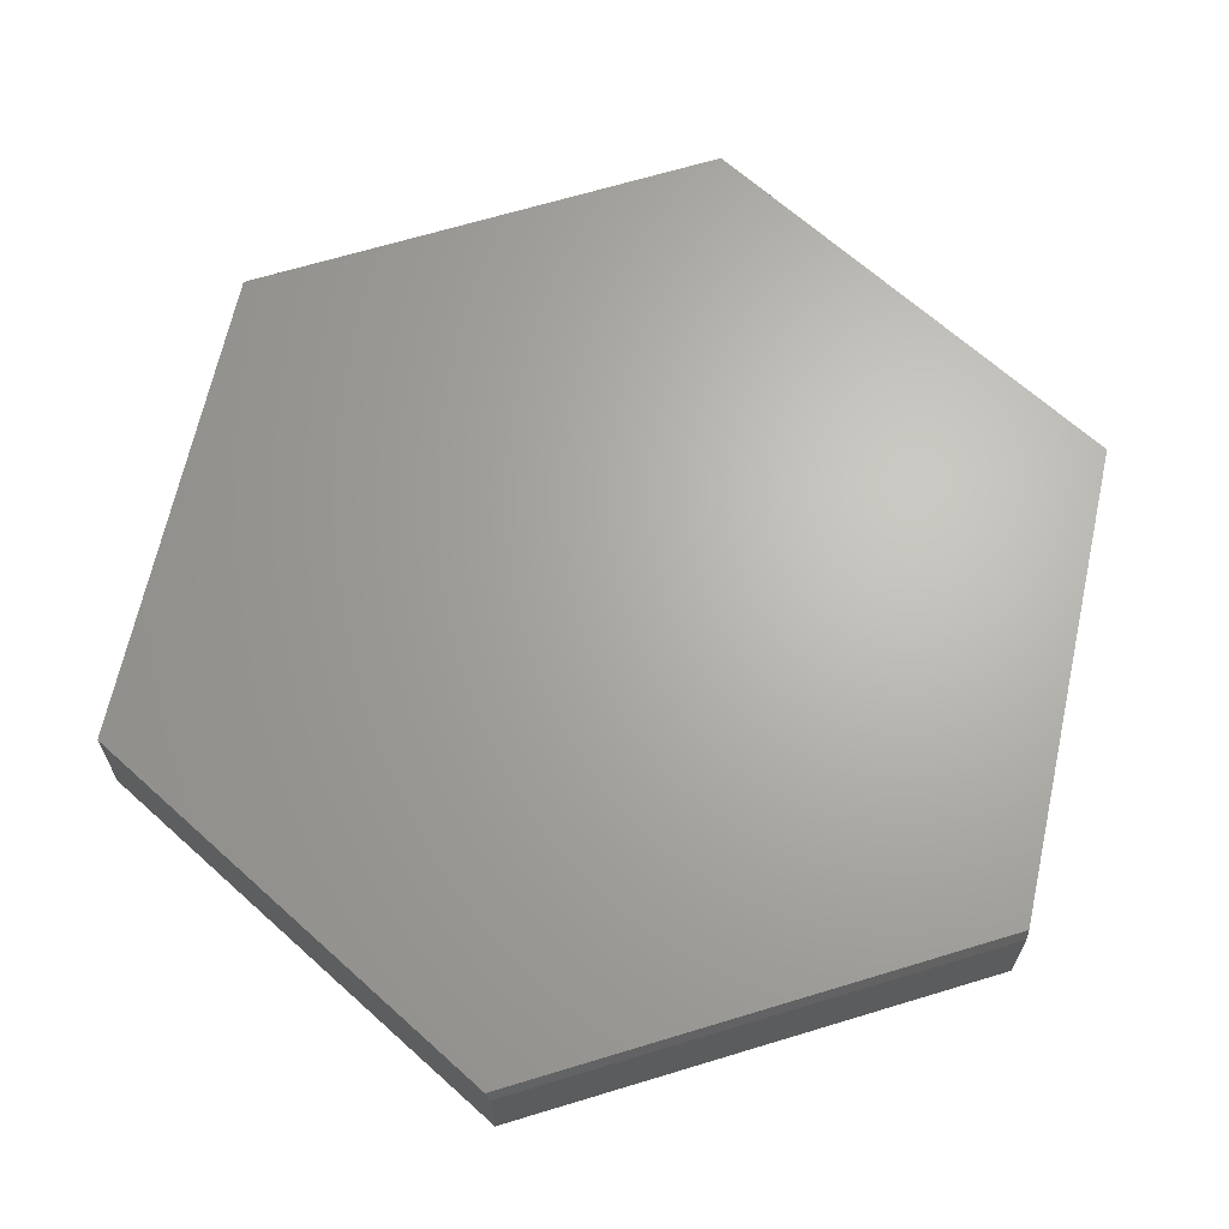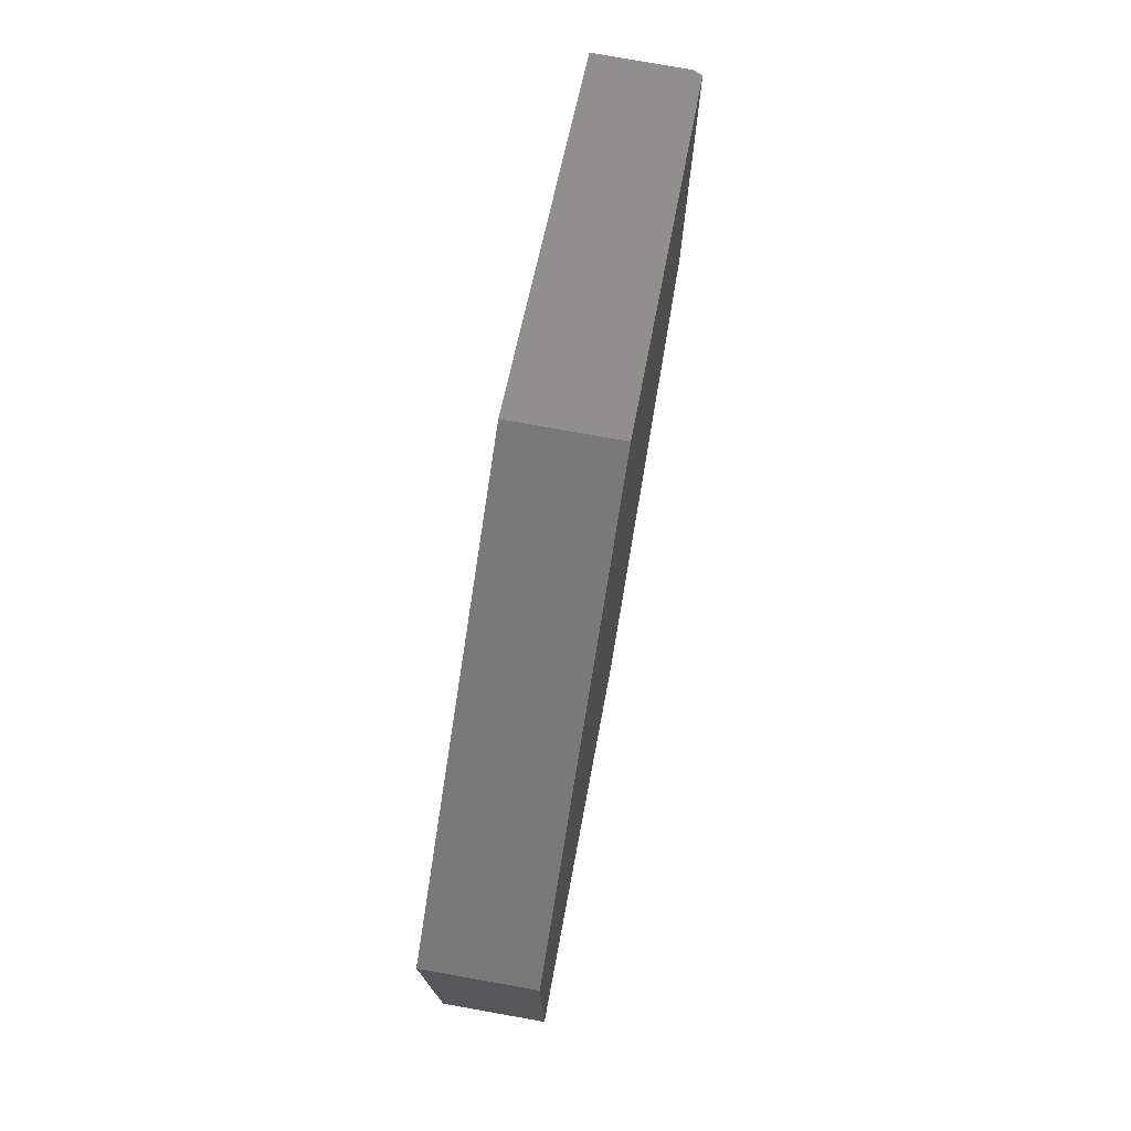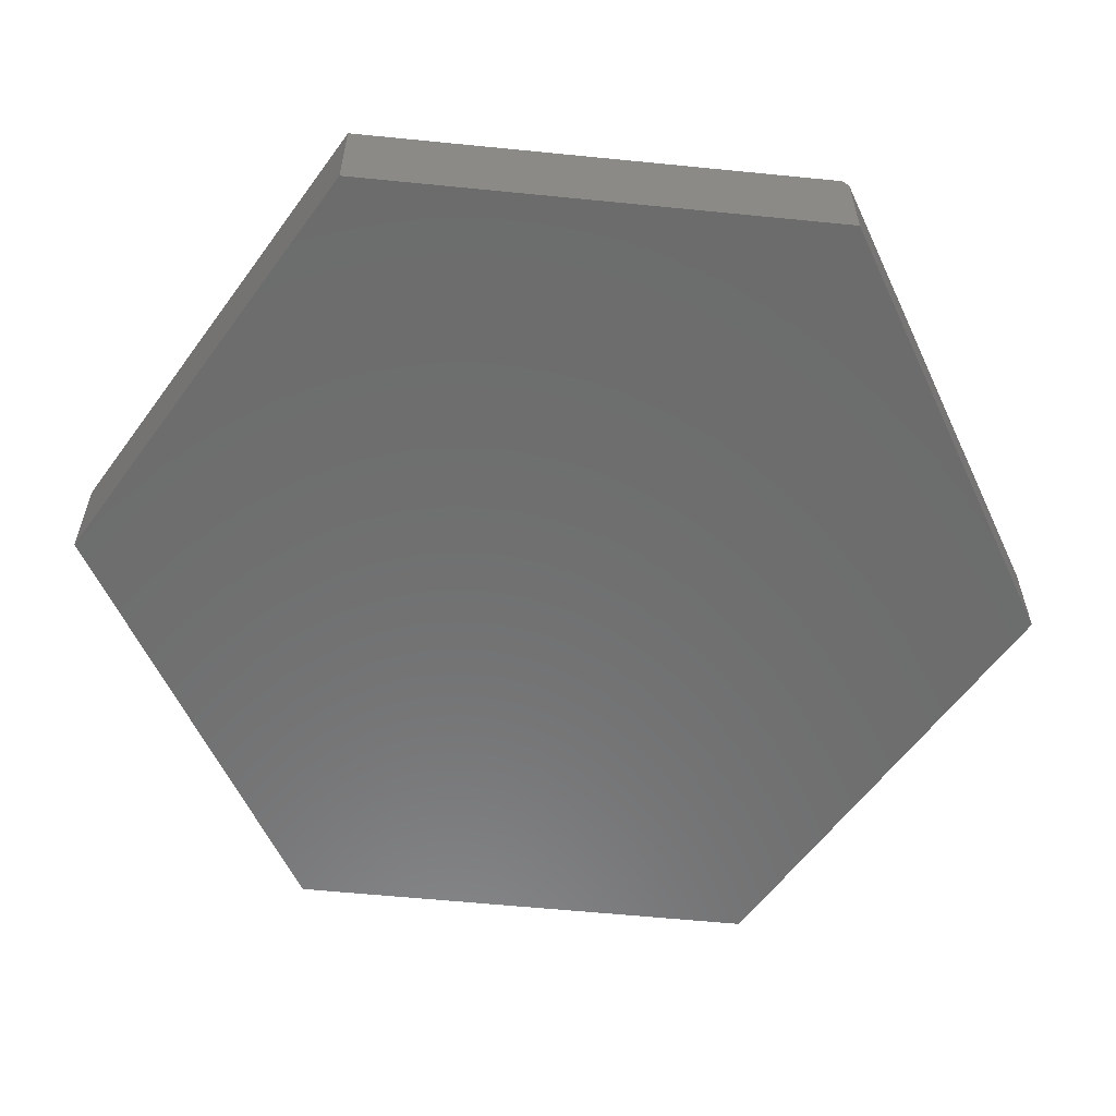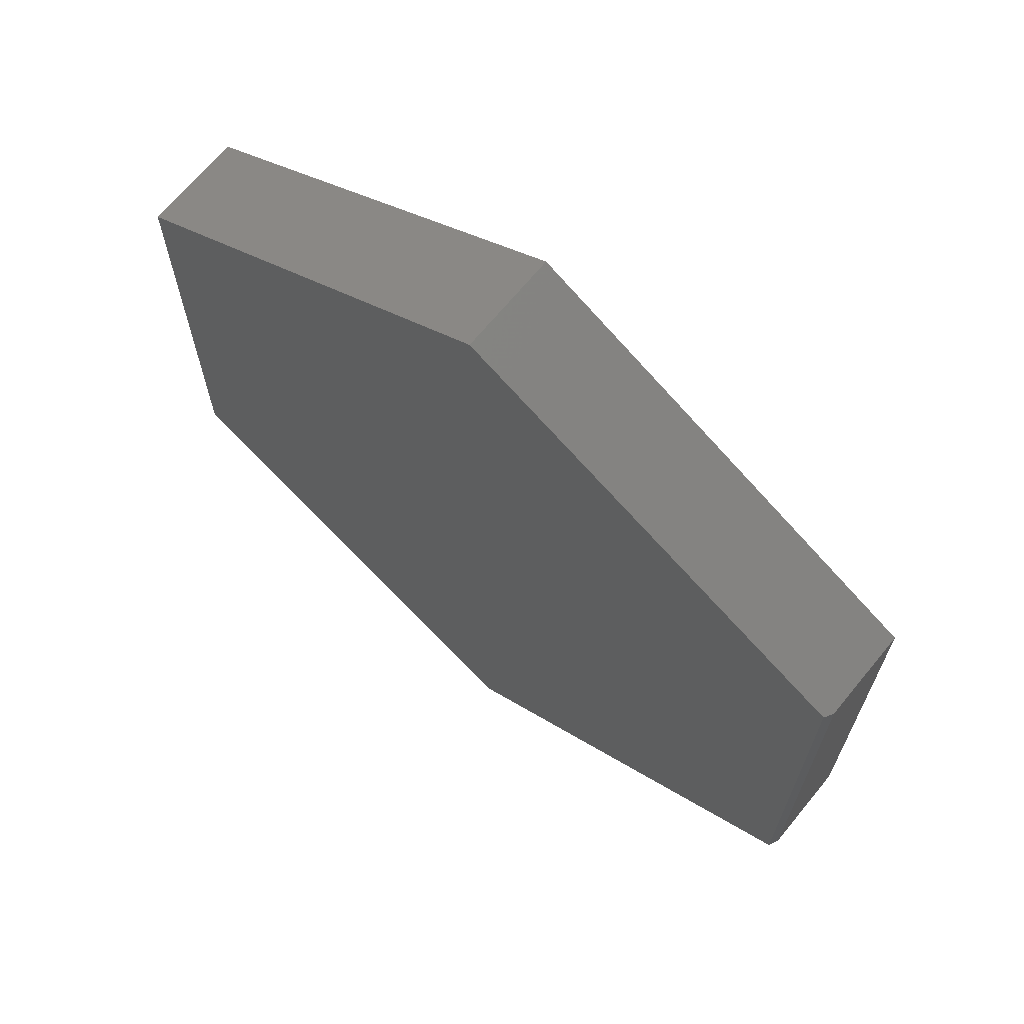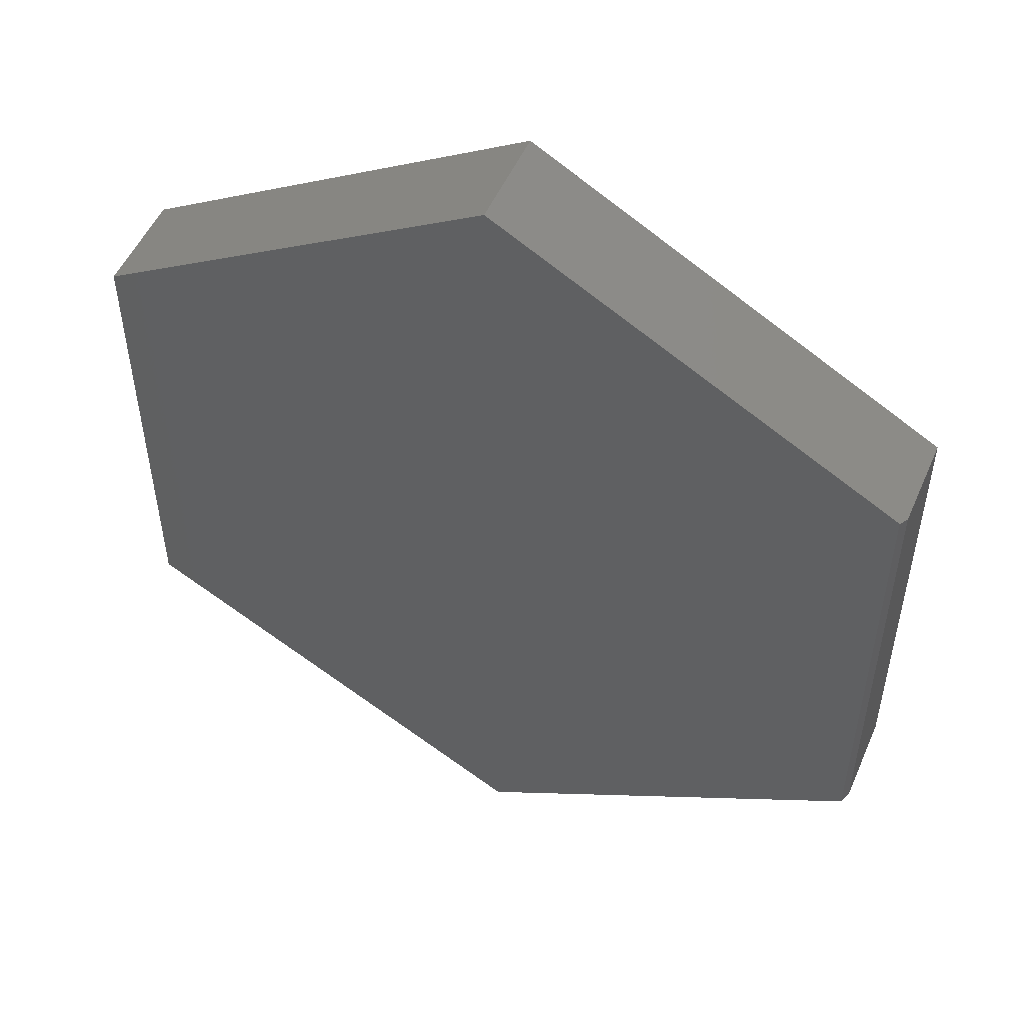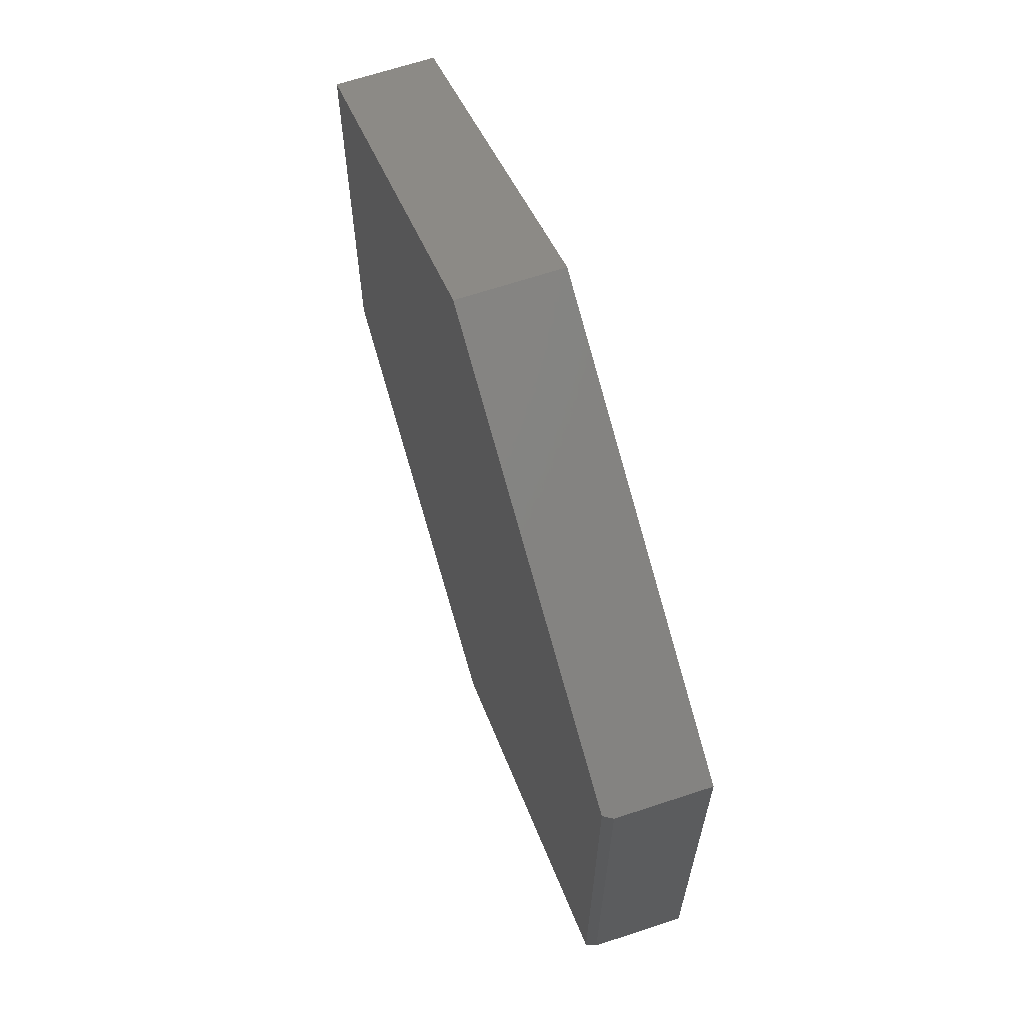
<metadata>
{"format":"stl","ext":"stl","renderer":"f3d","projection":"perspective","resolution":1024,"background":"white","views":[{"elev":66.1,"azim":73.0,"up":"+Z"},{"elev":76.9,"azim":-79.9,"up":"+Y"},{"elev":-58.7,"azim":24.9,"up":"+Z"},{"elev":68.2,"azim":39.4,"up":"+Y"},{"elev":51.6,"azim":23.3,"up":"+Y"},{"elev":66.1,"azim":71.6,"up":"+Y"}]}
</metadata>
<code>
# stl→obj: 14 verts, 24 faces
v 0.6484 0.3853 0.1641
v -0.002961 0.7517 0.1641
v -0.6484 0.3672 0.1641
v 0.6484 -0.3791 0.1641
v -0.6484 -0.3882 0.1641
v 0.01077 -0.759 0.1641
v -0.002961 0.7517 0
v 0.6562 0.3809 0
v 0.6562 0.3809 0.1484
v 0.6562 -0.3744 0.1484
v 0.6562 -0.3744 0
v 0.01077 -0.759 0
v -0.6484 0.3672 0
v -0.6484 -0.3882 0
f 1 2 3
f 1 3 4
f 4 3 5
f 4 5 6
f 7 2 8
f 8 2 1
f 8 1 9
f 10 11 9
f 9 11 8
f 6 12 4
f 4 12 11
f 4 11 10
f 1 4 9
f 9 4 10
f 7 8 13
f 12 14 11
f 11 14 13
f 11 13 8
f 2 7 3
f 3 7 13
f 5 14 6
f 6 14 12
f 3 13 5
f 5 13 14

</code>
